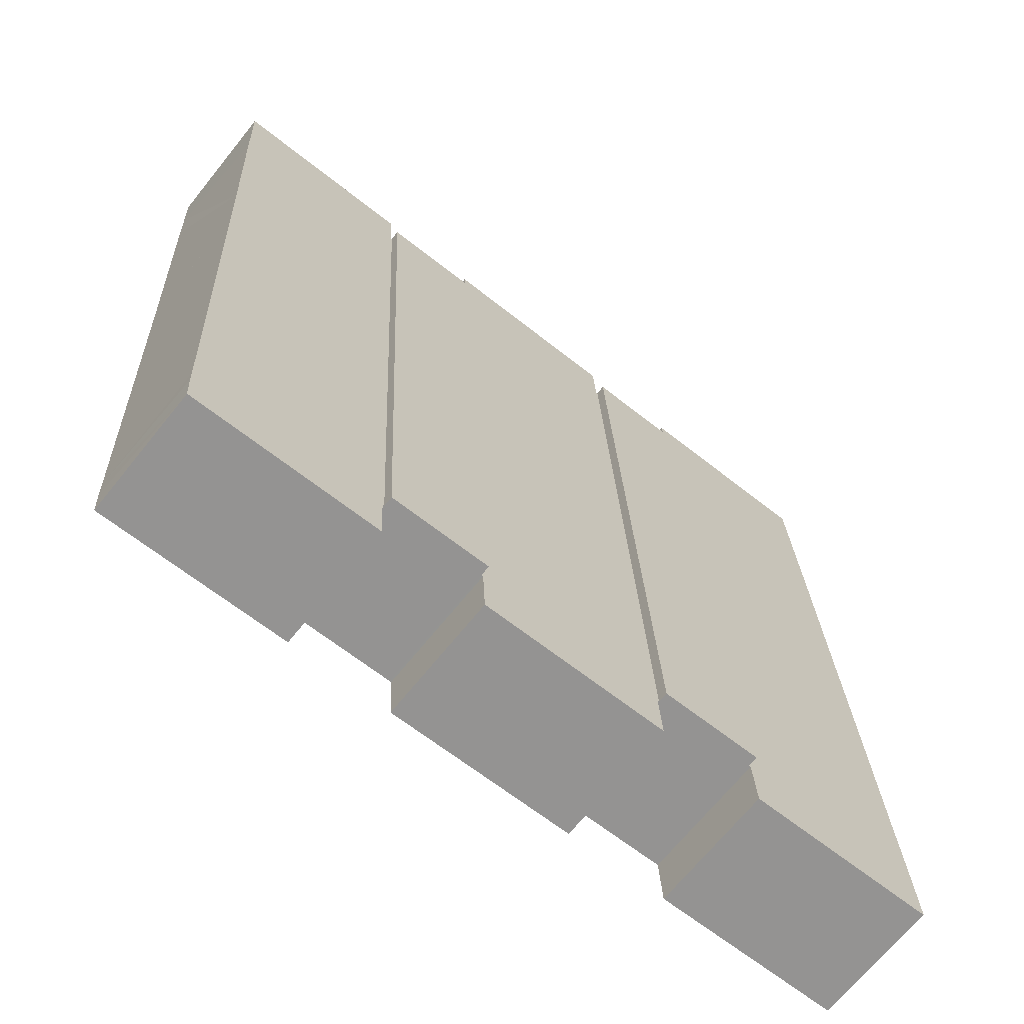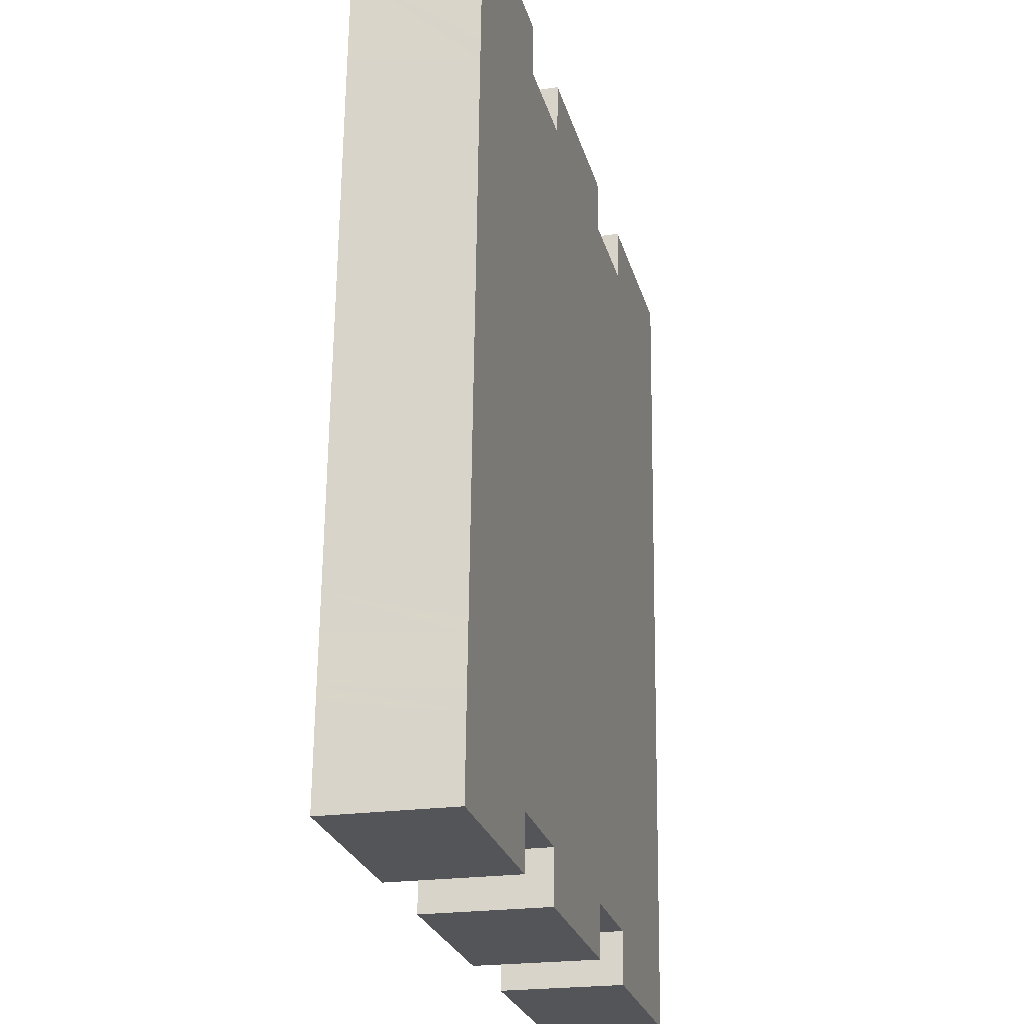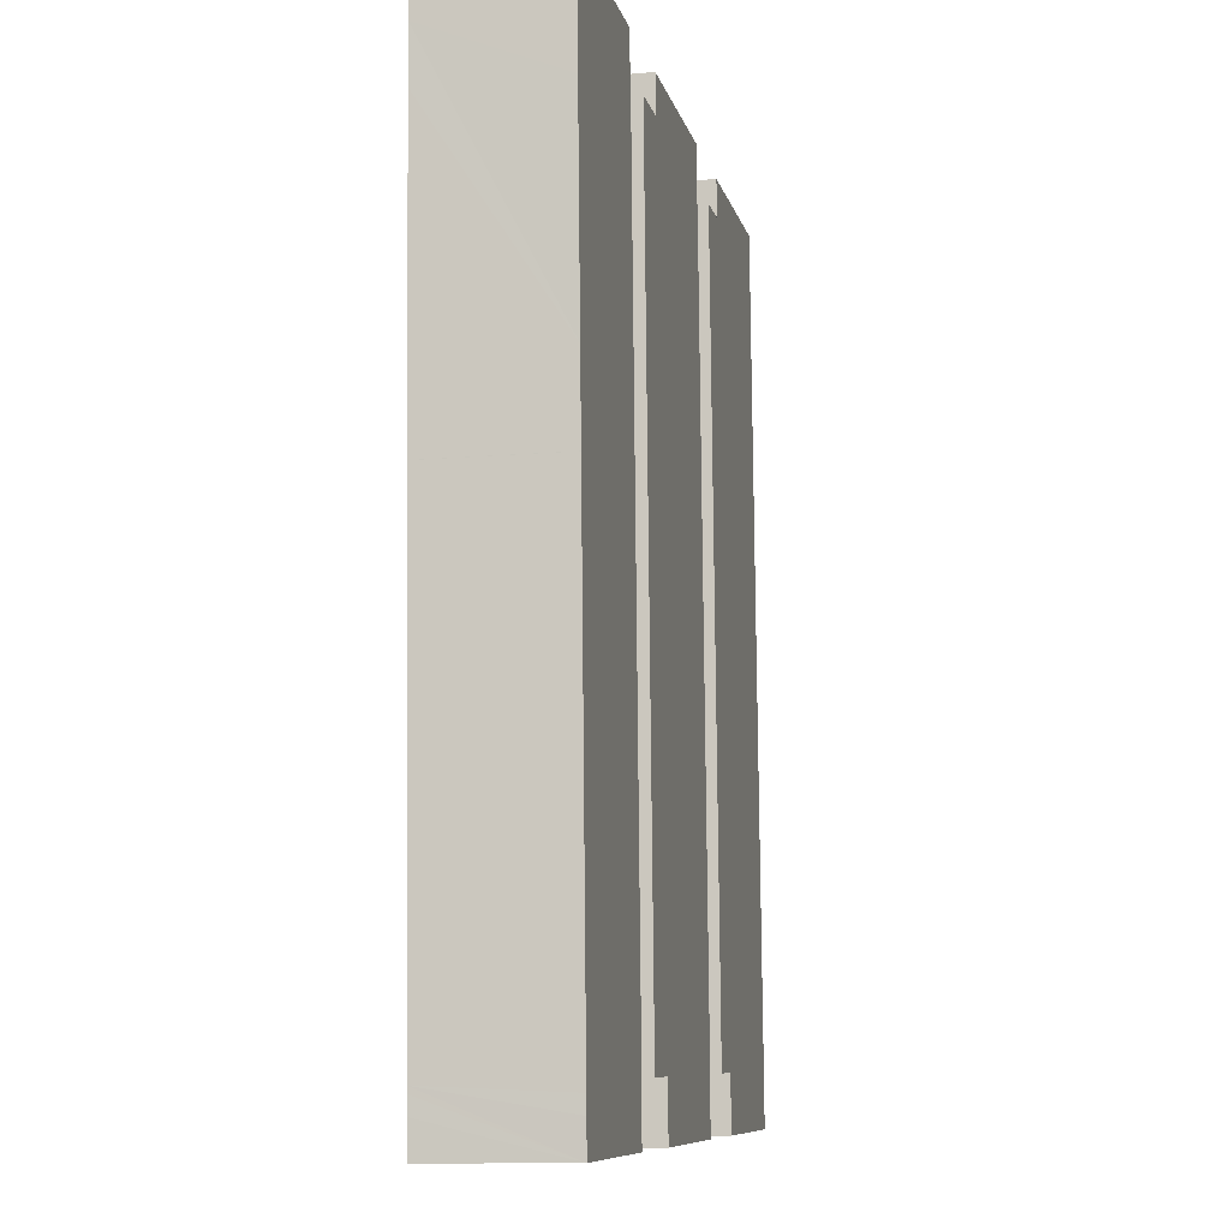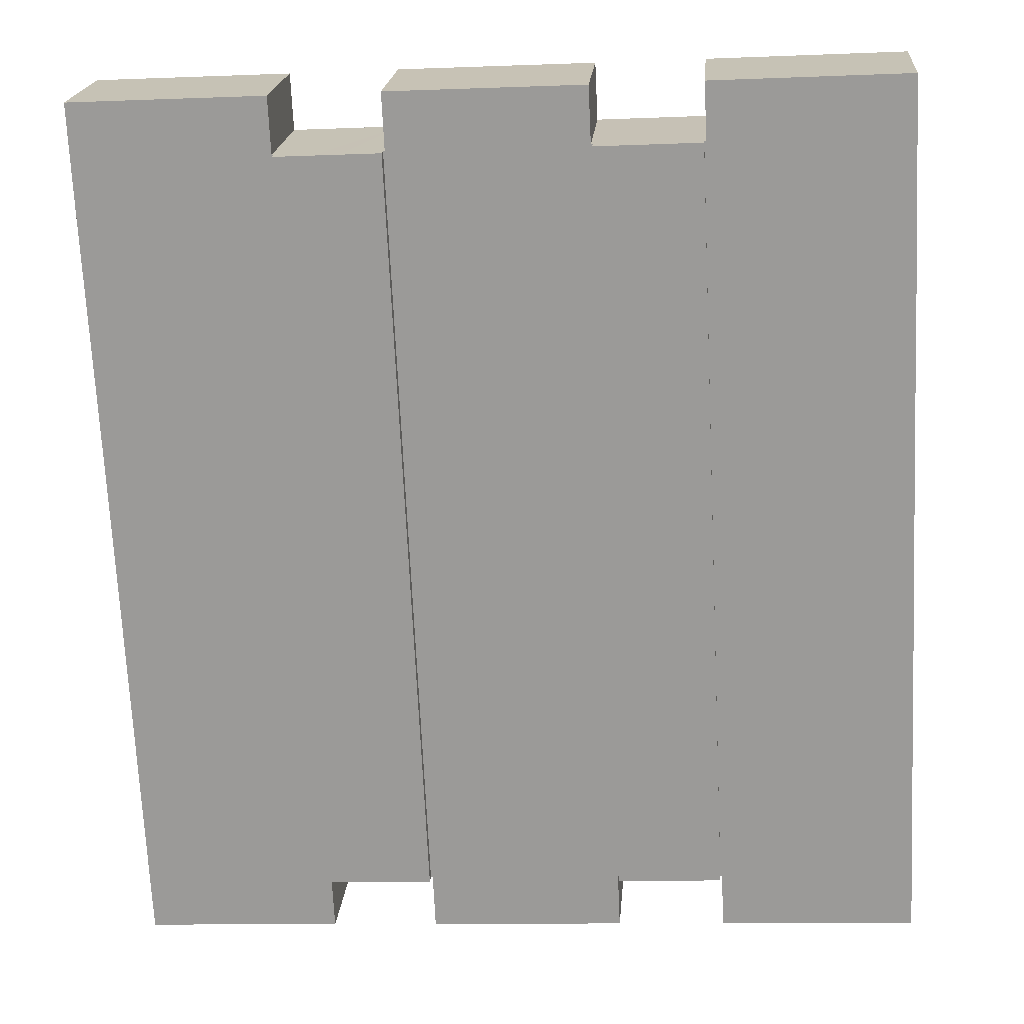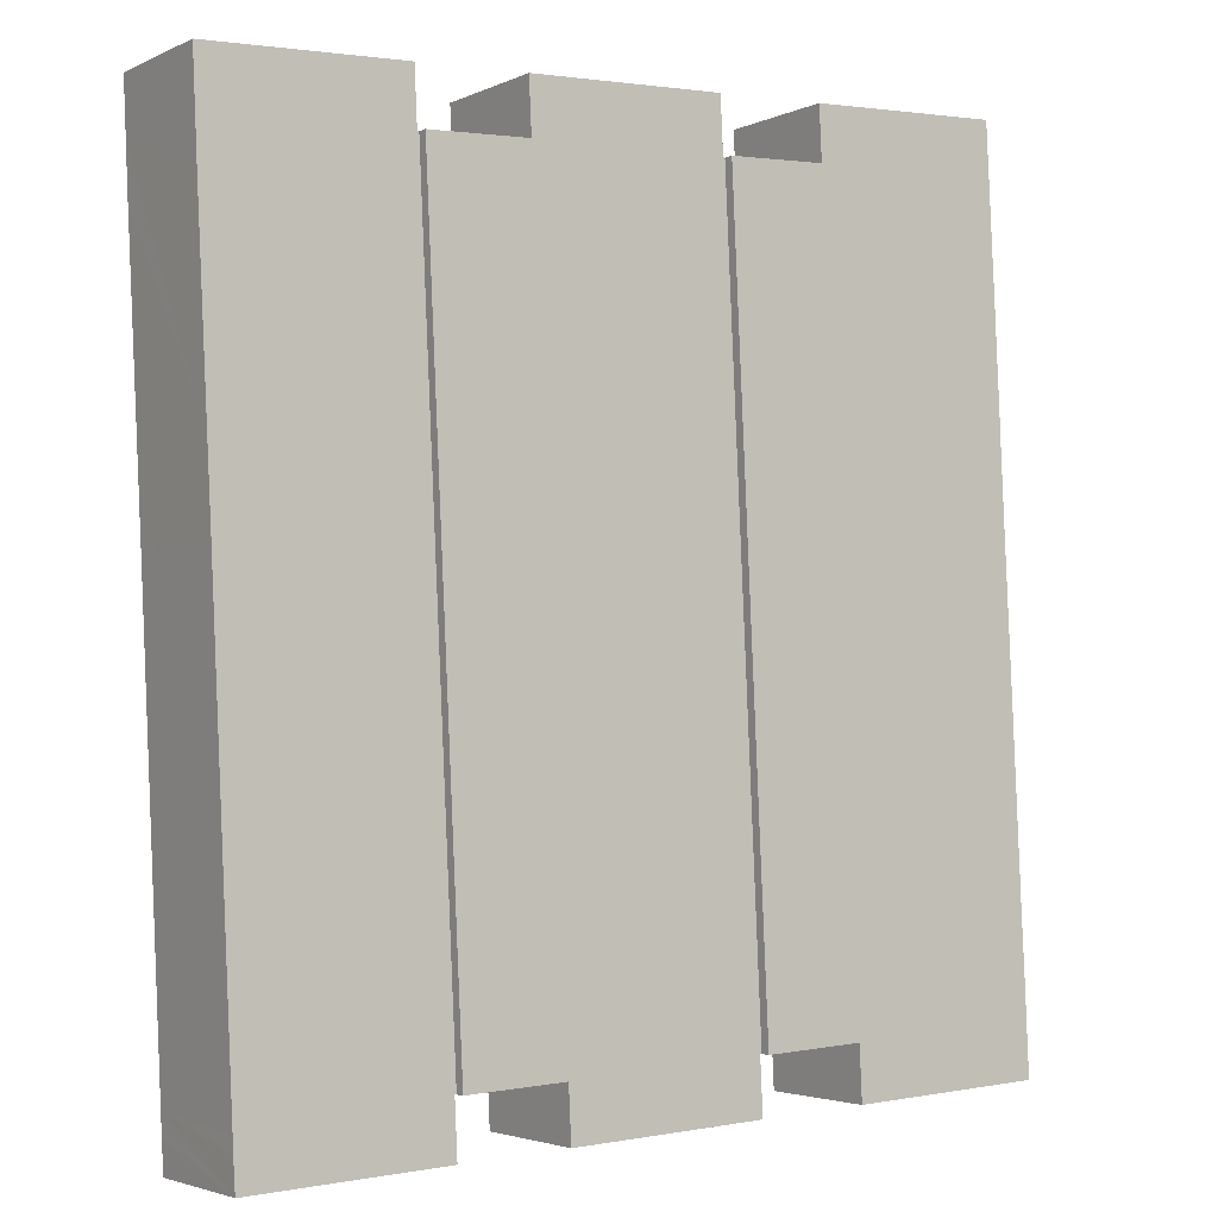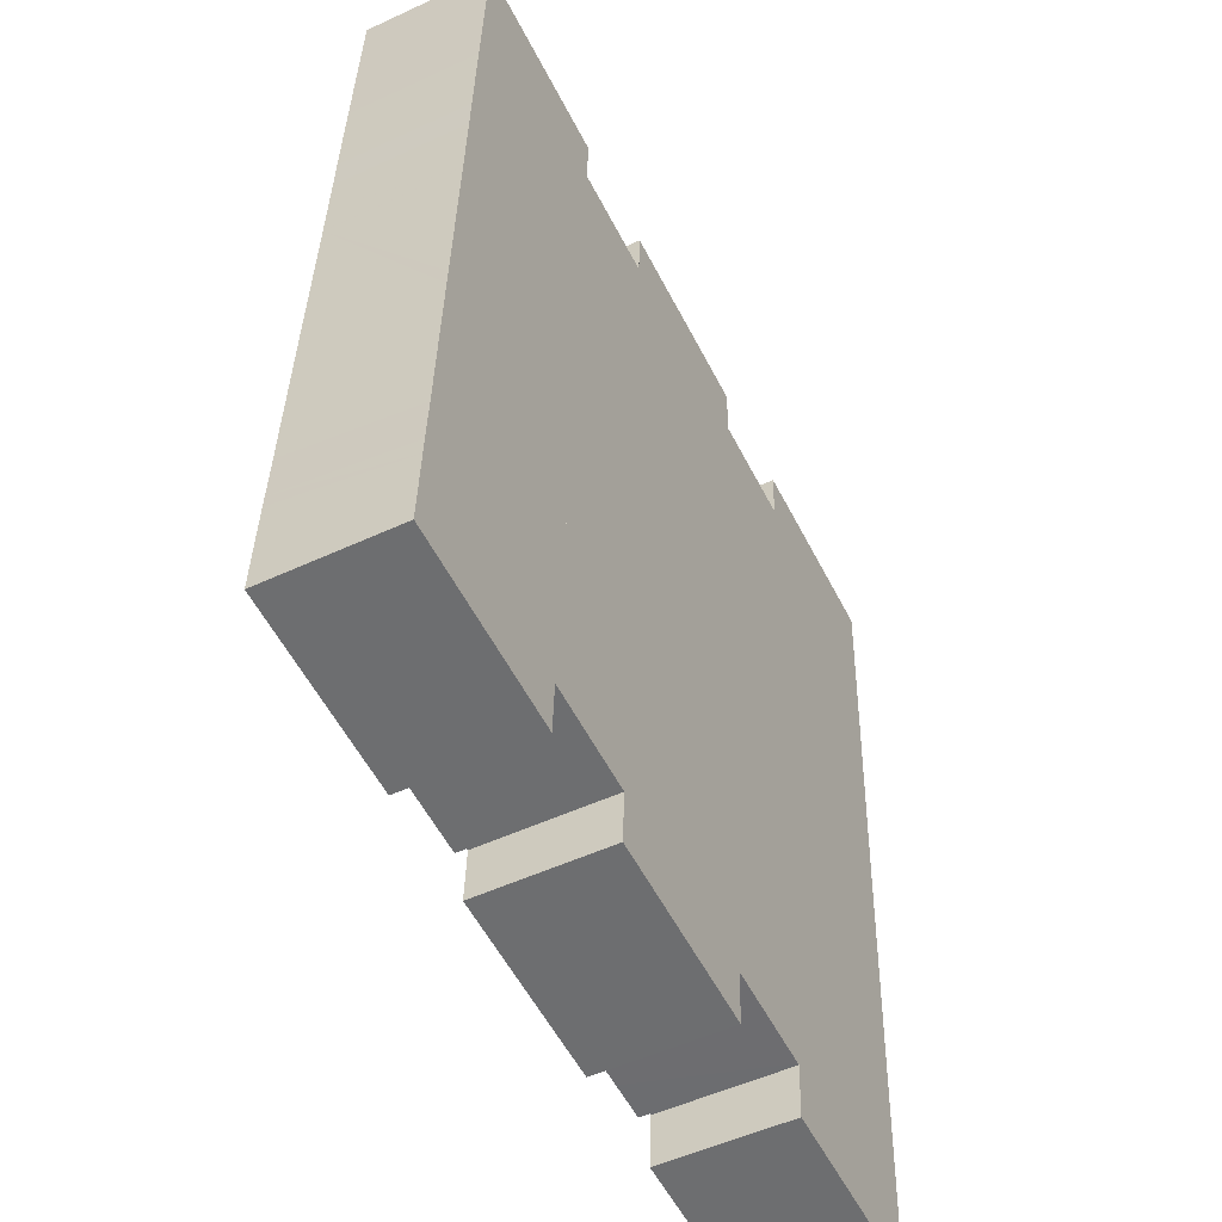
<metadata>
{"format":"obj","ext":"obj","renderer":"f3d","projection":"perspective","resolution":1024,"background":"white","views":[{"elev":-68.4,"azim":141.2,"up":"+Z"},{"elev":-21.9,"azim":-75.7,"up":"+Z"},{"elev":-11.4,"azim":101.7,"up":"+Z"},{"elev":19.7,"azim":-175.3,"up":"+Z"},{"elev":-3.1,"azim":146.3,"up":"+Z"},{"elev":-51.7,"azim":-63.3,"up":"+Z"}]}
</metadata>
<code>
v  32.01 8.19 47.5
v  32.13 8.19 1.722
v  29.82 8.19 1.836
v  33.68 8.19 1.645
v  36.01 8.19 1.531
v  35.87 8.19 47.3
v  38.23 8.19 47.19
v  34.41 8.19 47.38
v  32.01 -2.908e-15 47.5
v  38.23 -2.889e-15 47.19
v  34.41 -2.901e-15 47.38
v  35.87 -2.897e-15 47.3
v  36.01 -9.375e-17 1.531
v  32.13 -1.054e-16 1.722
v  29.82 -1.124e-16 1.836
v  33.68 -1.007e-16 1.645
v  35.95 7.59 -1.76
v  47.63 7.59 -0.456
v  47.52 7.59 -2.343
v  47.67 7.59 0.472
v  36.1 7.59 1.401
v  47.68 7.59 0.819
v  48.37 7.59 15.26
v  36.11 7.59 1.526
v  36.01 7.59 1.531
v  38.23 7.59 47.19
v  48.94 7.59 27.15
v  48.94 7.59 27.16
v  49.06 7.59 29.46
v  49.18 7.59 31.8
v  49.78 7.59 43.72
v  38.33 7.59 47.18
v  49.92 7.59 46.75
v  50.06 7.59 49.96
v  38.34 7.59 47.3
v  38.49 7.59 50.52
v  38.33 -2.889e-15 47.18
v  38.49 -3.093e-15 50.52
v  38.34 -2.897e-15 47.3
v  35.95 1.078e-16 -1.76
v  36.11 -9.344e-17 1.526
v  36.1 -8.579e-17 1.401
v  50.06 -3.059e-15 49.96
v  49.92 -2.862e-15 46.75
v  49.78 -2.677e-15 43.72
v  49.18 -1.947e-15 31.8
v  49.06 -1.804e-15 29.46
v  48.94 -1.663e-15 27.16
v  48.94 -1.662e-15 27.15
v  48.37 -9.343e-16 15.26
v  47.68 -5.015e-17 0.819
v  47.67 -2.89e-17 0.472
v  47.63 2.792e-17 -0.456
v  47.52 1.435e-16 -2.343
v  14.06 8.19 48.38
v  14.16 8.19 2.613
v  11.83 8.19 2.734
v  15.71 8.19 2.532
v  18.05 8.19 2.411
v  17.88 8.19 48.19
v  20.24 8.19 48.07
v  16.43 8.19 48.26
v  20.24 -2.943e-15 48.07
v  17.88 -2.951e-15 48.19
v  14.06 -2.962e-15 48.38
v  16.43 -2.955e-15 48.26
v  18.05 -1.476e-16 2.411
v  14.16 -1.6e-16 2.613
v  11.83 -1.674e-16 2.734
v  15.71 -1.55e-16 2.532
v  0 7.59 4.648e-16
v  11.72 7.59 2.627
v  11.57 7.59 -0.582
v  11.73 7.59 2.739
v  14.06 7.59 48.38
v  11.83 7.59 2.734
v  0.149 7.59 3.209
v  0.219 7.59 4.713
v  0.272 7.59 5.803
v  0.314 7.59 6.589
v  0.425 7.59 8.662
v  0.465 7.59 9.425
v  0.562 7.59 11.51
v  0.9 7.59 18.47
v  0.951 7.59 19.56
v  1.446 7.59 29.46
v  1.448 7.59 29.49
v  1.558 7.59 31.79
v  1.671 7.59 34.15
v  1.768 7.59 36.33
v  1.824 7.59 37.48
v  2.044 7.59 42.03
v  13.96 7.59 48.38
v  13.96 7.59 48.48
v  14.12 7.59 51.69
v  2.102 7.59 43.18
v  2.4 7.59 49.04
v  2.564 7.59 52.26
v  0 0 0
v  0.149 -1.965e-16 3.209
v  0.219 -2.886e-16 4.713
v  0.272 -3.553e-16 5.803
v  0.314 -4.035e-16 6.589
v  0.425 -5.304e-16 8.662
v  0.465 -5.771e-16 9.425
v  0.562 -7.048e-16 11.51
v  0.9 -1.131e-15 18.47
v  0.951 -1.198e-15 19.56
v  1.446 -1.804e-15 29.46
v  1.448 -1.806e-15 29.49
v  1.558 -1.947e-15 31.79
v  1.671 -2.091e-15 34.15
v  1.768 -2.225e-15 36.33
v  1.824 -2.295e-15 37.48
v  2.044 -2.573e-15 42.03
v  2.102 -2.644e-15 43.18
v  2.4 -3.003e-15 49.04
v  2.564 -3.2e-15 52.26
v  14.12 -3.165e-15 51.69
v  13.96 -2.963e-15 48.38
v  13.96 -2.969e-15 48.48
v  11.73 -1.677e-16 2.739
v  11.57 3.564e-17 -0.582
v  11.72 -1.609e-16 2.627
v  17.99 7.59 -0.885
v  29.71 7.59 1.723
v  29.56 7.59 -1.465
v  18.14 7.59 2.304
v  29.71 7.59 1.841
v  32.01 7.59 47.5
v  29.82 7.59 1.836
v  18.15 7.59 2.406
v  18.05 7.59 2.411
v  20.24 7.59 48.07
v  31.91 7.59 47.5
v  20.35 7.59 48.06
v  31.91 7.59 47.62
v  32.07 7.59 50.84
v  20.35 7.59 48.17
v  20.5 7.59 51.38
v  18.15 -1.473e-16 2.406
v  29.71 -1.127e-16 1.841
v  29.56 8.971e-17 -1.465
v  17.99 5.419e-17 -0.885
v  20.35 -2.943e-15 48.06
v  20.5 -3.146e-15 51.38
v  20.35 -2.95e-15 48.17
v  18.14 -1.411e-16 2.304
v  32.07 -3.113e-15 50.84
v  31.91 -2.909e-15 47.5
v  31.91 -2.916e-15 47.62
v  29.71 -1.055e-16 1.723
g defaultobject
f 1 2 3
f 2 1 4
f 4 1 5
f 5 1 6
f 5 6 7
f 6 1 8
f 9 8 1
f 8 9 6
f 6 9 7
f 7 9 10
f 10 9 11
f 10 11 12
f 10 5 7
f 5 10 13
f 13 4 5
f 4 13 2
f 2 13 3
f 3 13 14
f 3 14 15
f 14 13 16
f 15 1 3
f 1 15 9
f 12 13 10
f 13 12 11
f 13 11 9
f 13 9 15
f 13 15 14
f 13 14 16
f 17 18 19
f 18 17 20
f 20 17 21
f 20 21 22
f 22 21 23
f 23 21 24
f 23 24 25
f 23 25 26
f 23 26 27
f 27 26 28
f 28 26 29
f 29 26 30
f 30 26 31
f 31 26 32
f 31 32 33
f 32 34 33
f 34 32 35
f 34 35 36
f 37 35 32
f 35 37 36
f 36 37 38
f 38 37 39
f 40 21 17
f 21 40 24
f 24 40 41
f 41 40 42
f 13 26 25
f 26 13 10
f 38 34 36
f 34 38 43
f 10 32 26
f 32 10 37
f 43 33 34
f 33 43 44
f 33 44 31
f 31 44 30
f 30 44 45
f 30 45 46
f 30 46 29
f 29 46 28
f 28 46 47
f 28 47 48
f 48 27 28
f 27 48 49
f 49 23 27
f 23 49 50
f 23 50 22
f 22 50 51
f 22 51 20
f 20 51 18
f 18 51 19
f 19 51 52
f 19 52 53
f 19 53 54
f 54 17 19
f 17 54 40
f 41 25 24
f 25 41 13
f 44 37 45
f 37 44 39
f 39 44 43
f 39 43 38
f 53 40 54
f 40 53 42
f 42 53 52
f 42 52 51
f 42 51 50
f 42 50 41
f 41 50 13
f 13 50 10
f 10 50 49
f 10 49 48
f 10 48 47
f 10 47 46
f 10 46 45
f 10 45 37
f 55 56 57
f 56 55 58
f 58 55 59
f 59 55 60
f 59 60 61
f 60 55 62
f 60 63 61
f 63 60 62
f 63 62 55
f 63 55 64
f 64 55 65
f 64 65 66
f 63 59 61
f 59 63 67
f 67 58 59
f 58 67 56
f 56 67 57
f 57 67 68
f 57 68 69
f 68 67 70
f 69 55 57
f 55 69 65
f 64 67 63
f 67 64 66
f 67 66 65
f 67 65 68
f 68 65 69
f 67 68 70
f 71 72 73
f 72 71 74
f 74 75 76
f 75 74 71
f 75 71 77
f 75 77 78
f 75 78 79
f 75 79 80
f 75 80 81
f 75 81 82
f 75 82 83
f 75 83 84
f 75 84 85
f 75 85 86
f 75 86 87
f 75 87 88
f 75 88 89
f 75 89 90
f 75 90 91
f 75 91 92
f 75 92 93
f 93 92 94
f 94 92 95
f 95 92 96
f 95 96 97
f 95 97 98
f 99 77 71
f 77 99 100
f 77 100 78
f 78 100 79
f 79 100 101
f 79 101 80
f 80 101 102
f 80 102 81
f 81 102 103
f 81 103 104
f 81 104 82
f 82 104 83
f 83 104 105
f 83 105 106
f 83 106 84
f 84 106 107
f 84 107 85
f 85 107 86
f 86 107 108
f 86 108 109
f 86 109 87
f 87 109 88
f 88 109 110
f 88 110 111
f 88 111 89
f 89 111 112
f 89 112 90
f 90 112 113
f 90 113 91
f 91 113 92
f 92 113 114
f 92 114 115
f 92 115 96
f 96 115 97
f 97 115 116
f 97 116 117
f 97 117 98
f 98 117 118
f 118 95 98
f 95 118 119
f 120 75 93
f 75 120 65
f 119 94 95
f 94 119 93
f 93 119 120
f 120 119 121
f 65 76 75
f 76 65 69
f 122 72 74
f 72 122 73
f 73 122 123
f 123 122 124
f 69 74 76
f 74 69 122
f 123 71 73
f 71 123 99
f 65 122 69
f 122 65 99
f 99 65 100
f 100 65 101
f 101 65 102
f 102 65 103
f 103 65 104
f 104 65 105
f 105 65 106
f 106 65 107
f 107 65 108
f 108 65 109
f 109 65 110
f 110 65 111
f 111 65 112
f 112 65 113
f 113 65 114
f 114 65 115
f 115 65 116
f 116 65 120
f 116 120 117
f 117 120 121
f 117 121 119
f 117 119 118
f 124 99 123
f 99 124 122
f 125 126 127
f 126 125 128
f 126 128 129
f 129 130 131
f 130 129 128
f 130 128 132
f 130 132 133
f 130 133 134
f 130 134 135
f 135 134 136
f 135 136 137
f 136 138 137
f 138 136 139
f 138 139 140
f 141 133 132
f 133 141 67
f 15 129 131
f 129 15 142
f 143 125 127
f 125 143 144
f 67 134 133
f 134 67 63
f 145 139 136
f 139 145 140
f 140 145 146
f 146 145 147
f 128 141 132
f 141 128 125
f 141 125 148
f 148 125 144
f 63 136 134
f 136 63 145
f 146 138 140
f 138 146 149
f 150 130 135
f 130 150 9
f 149 137 138
f 137 149 135
f 135 149 150
f 150 149 151
f 9 131 130
f 131 9 15
f 142 126 129
f 126 142 127
f 127 142 143
f 143 142 152
f 152 144 143
f 144 152 148
f 148 152 142
f 148 142 141
f 141 142 15
f 141 15 9
f 141 9 67
f 67 9 63
f 63 9 150
f 63 150 145
f 145 150 151
f 145 151 147
f 147 151 149
f 147 149 146

</code>
